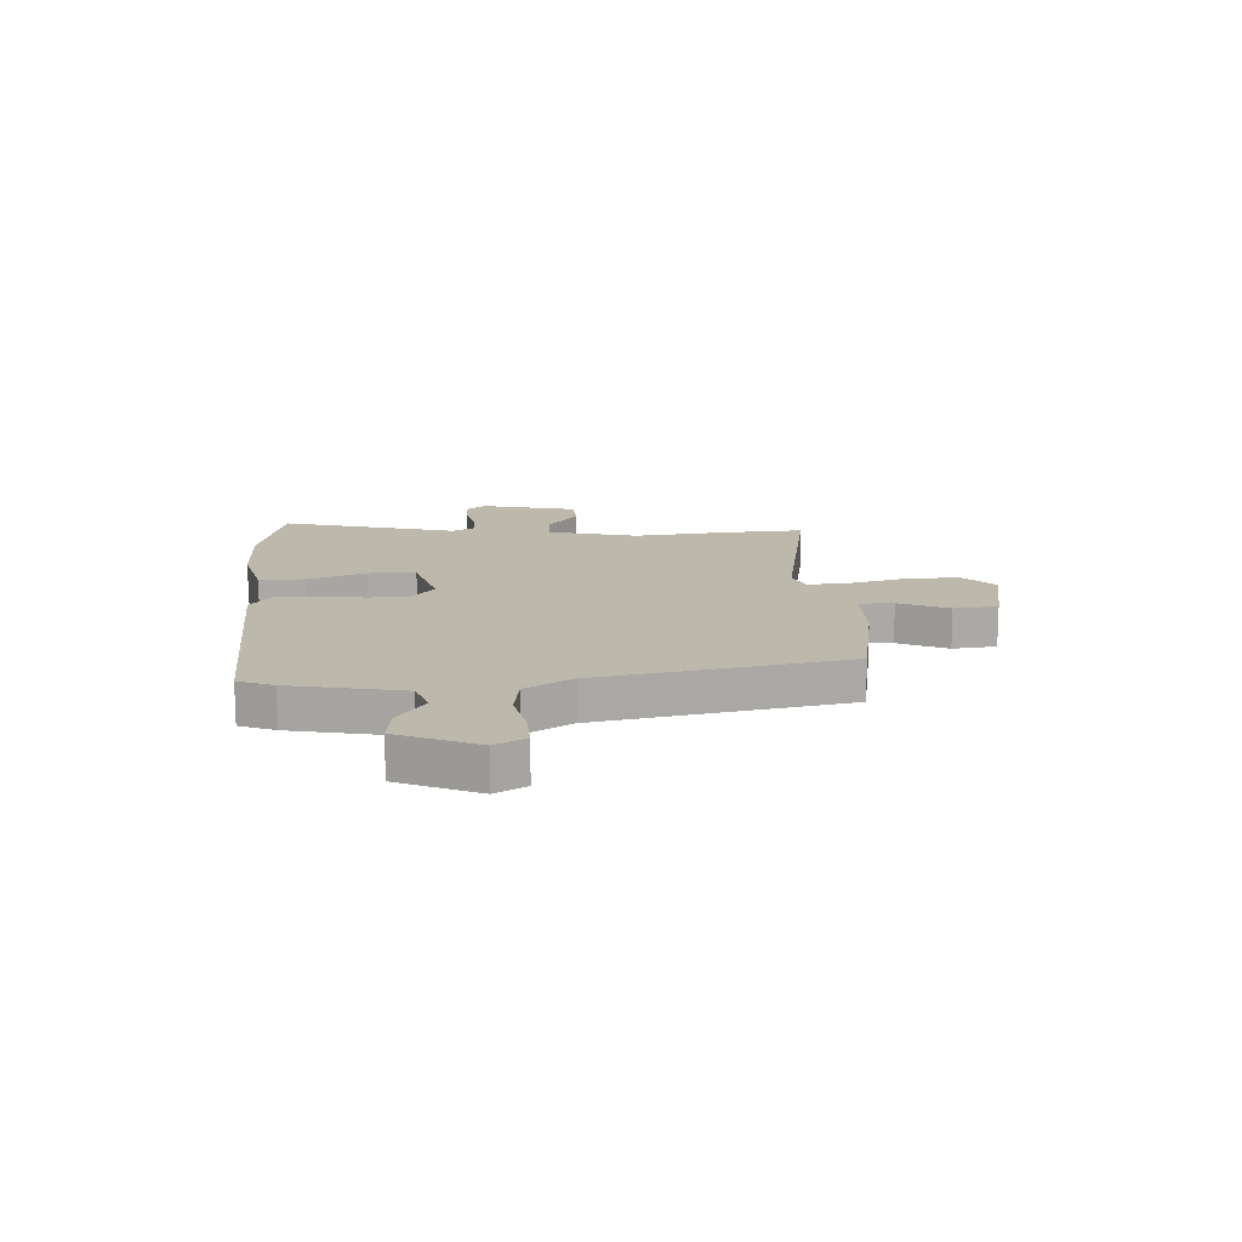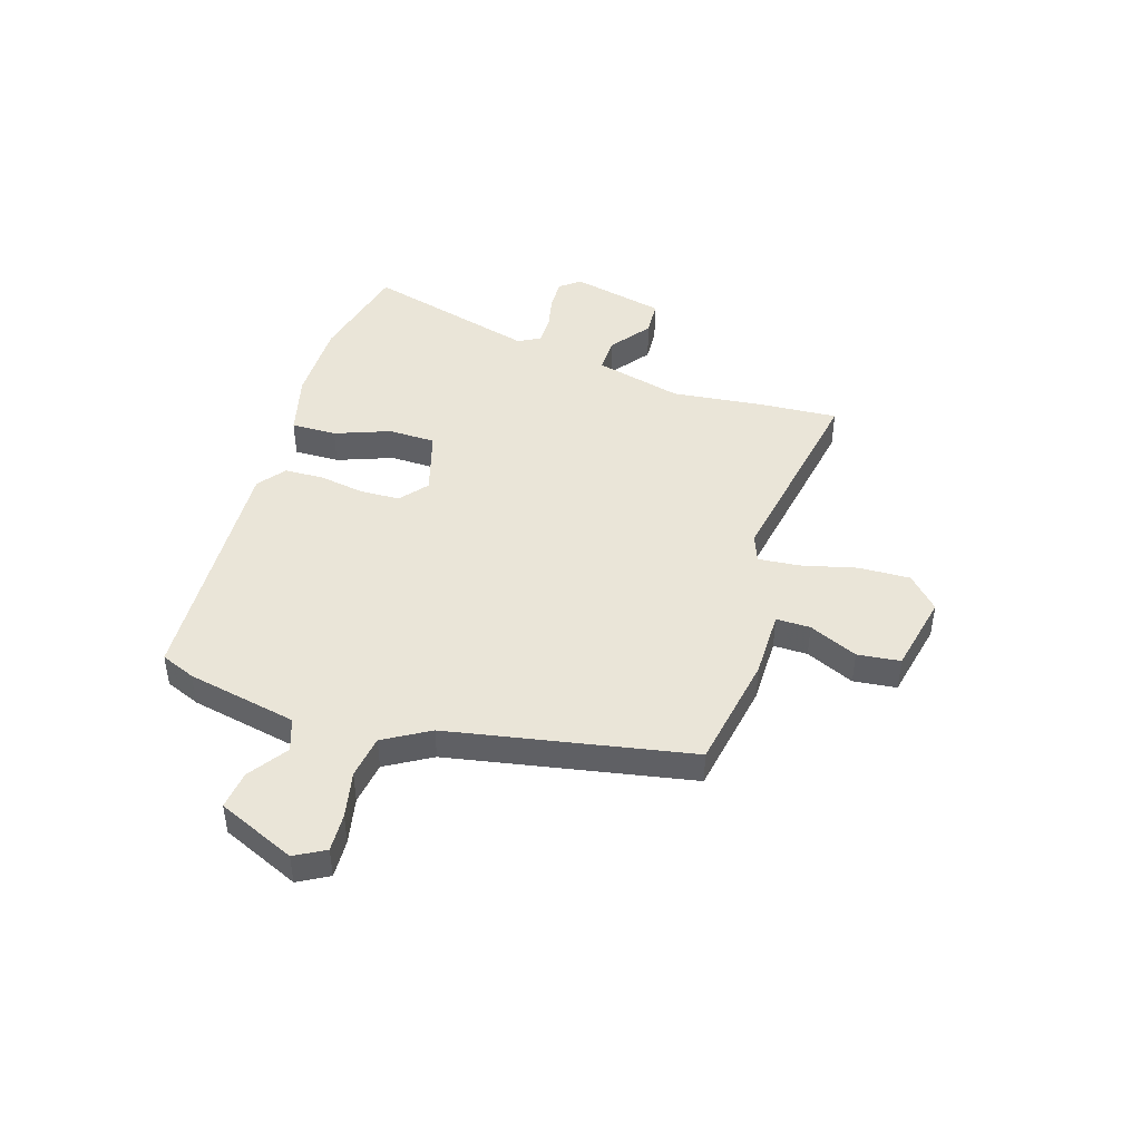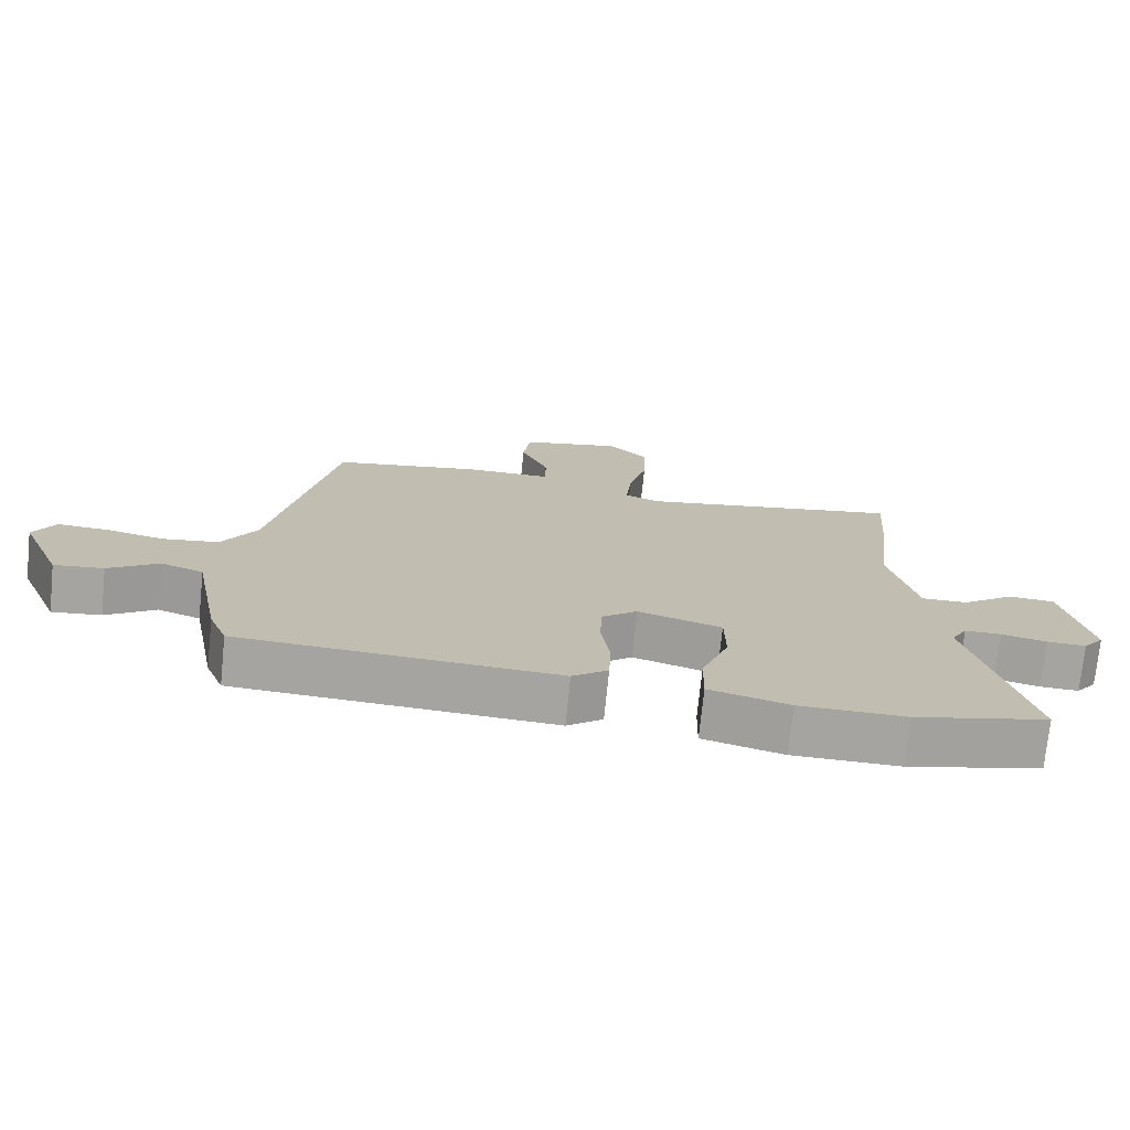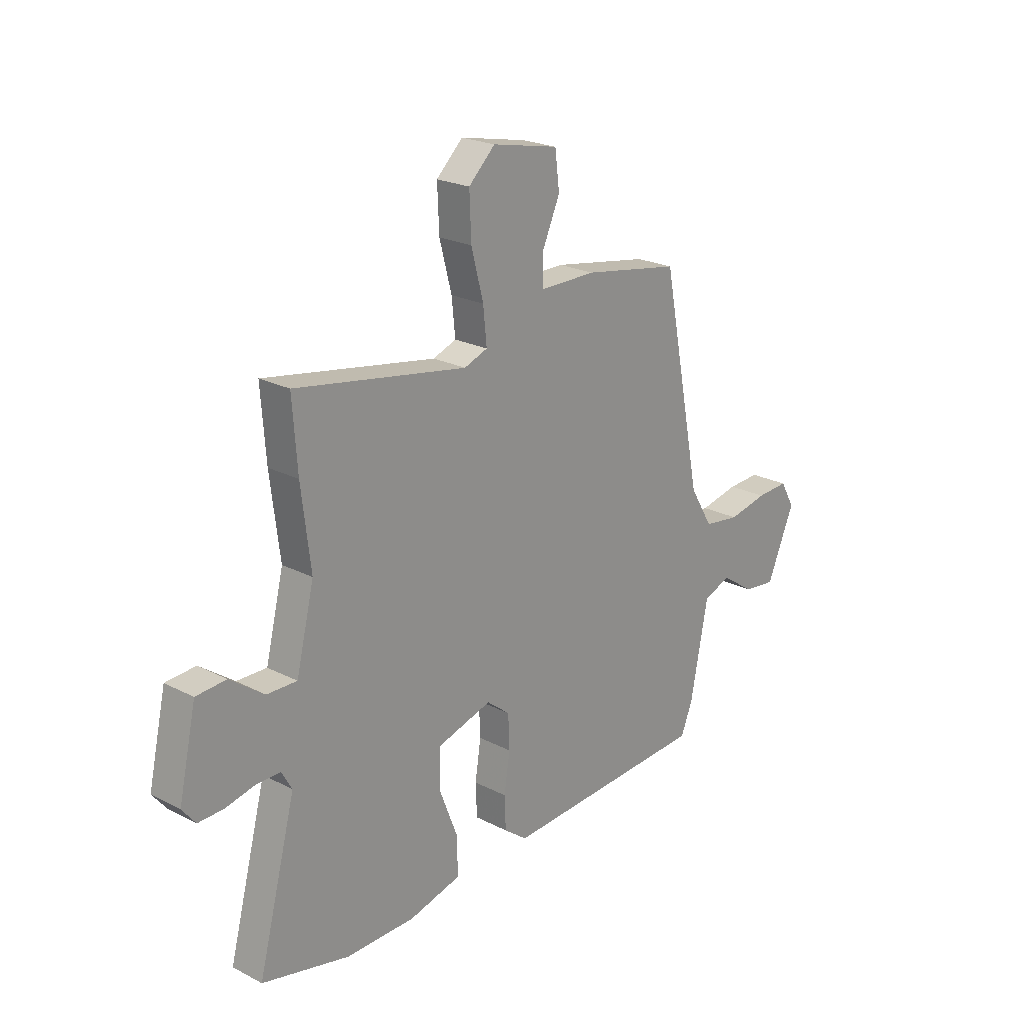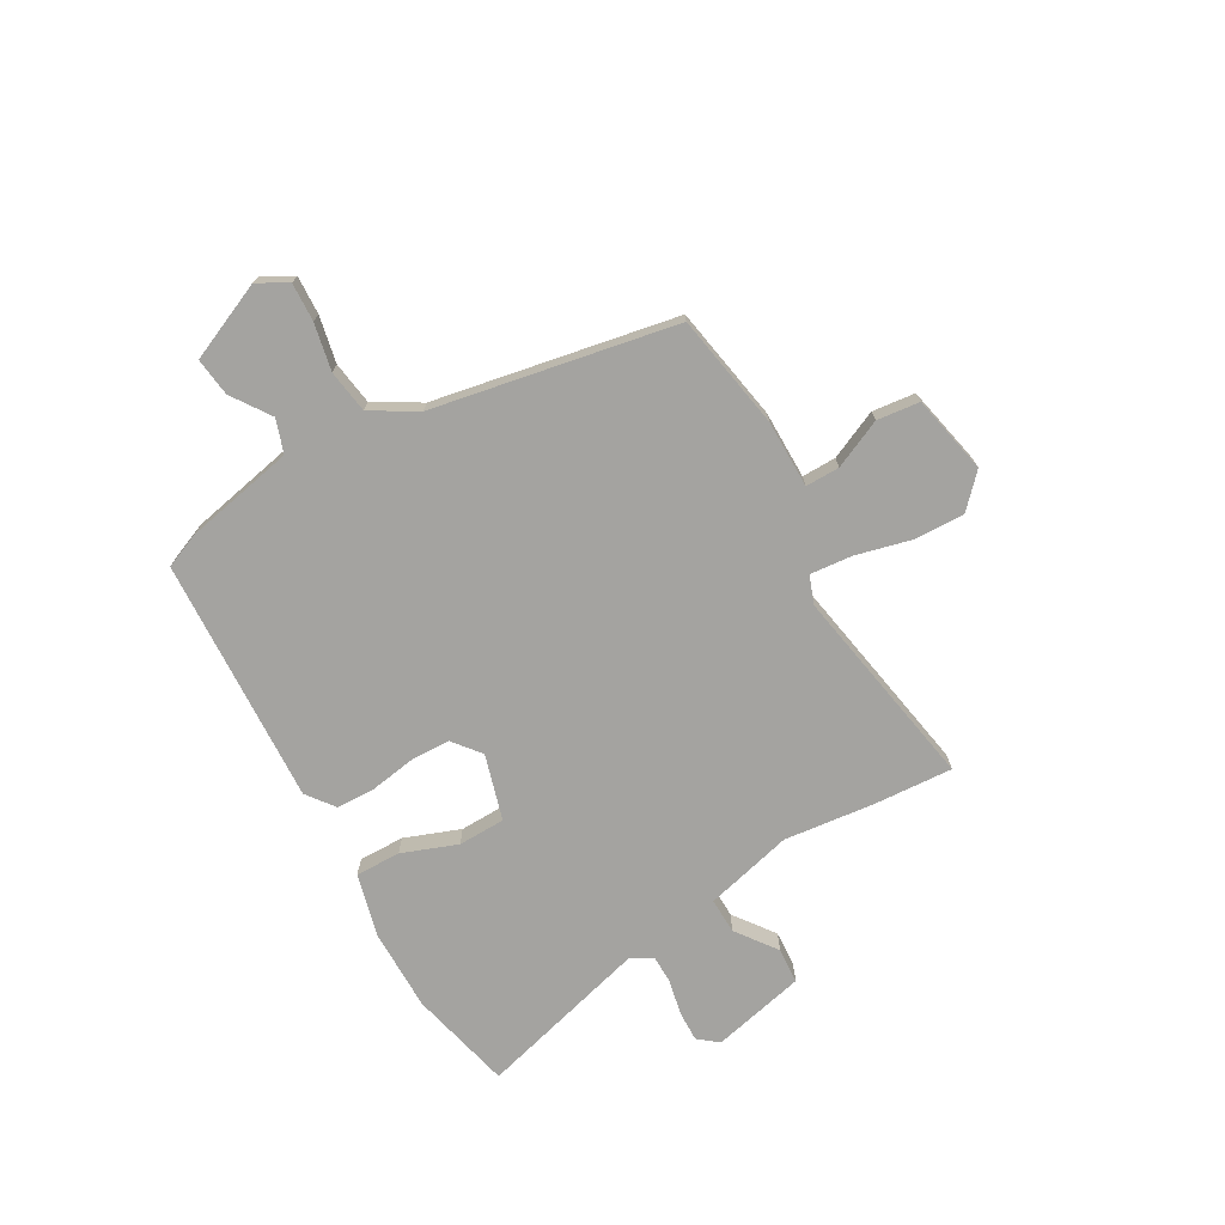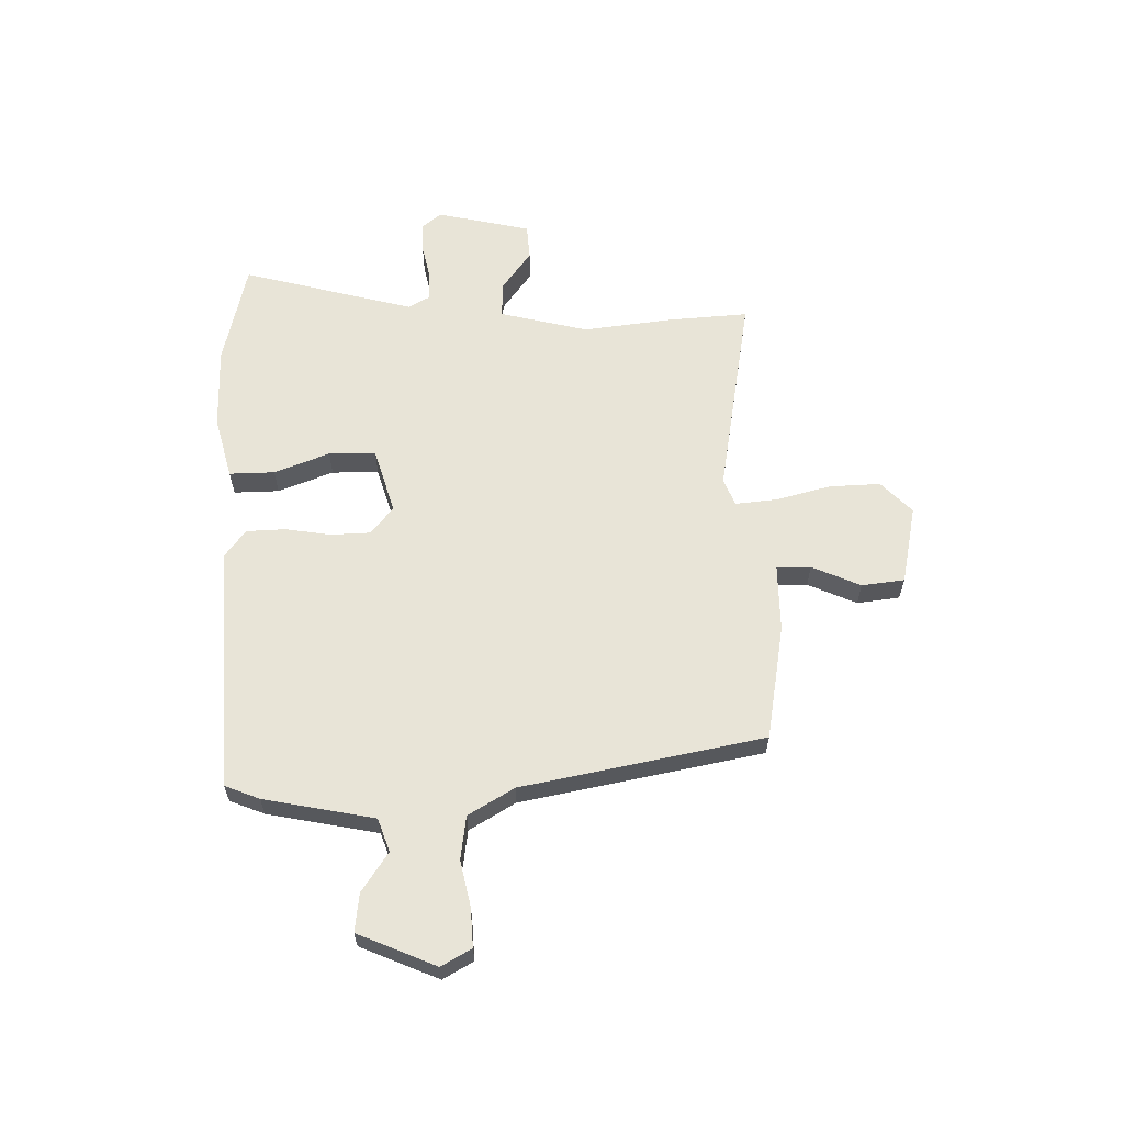
<metadata>
{"format":"obj","ext":"obj","renderer":"f3d","projection":"perspective","resolution":1024,"background":"white","views":[{"elev":14.7,"azim":-92.8,"up":"+Y"},{"elev":45.0,"azim":-72.0,"up":"+Y"},{"elev":-73.4,"azim":-5.8,"up":"+Z"},{"elev":22.3,"azim":131.8,"up":"+Z"},{"elev":-72.9,"azim":-59.7,"up":"+Y"},{"elev":61.3,"azim":-90.9,"up":"+Y"}]}
</metadata>
<code>
v 0.501 0.07 0.517
v 0.49 0.07 0.369
v 0.469 0.07 0.199
v 0.509 0.07 0.034
v 0.576 0.07 0.035
v 0.652 0.07 0.09
v 0.719 0.07 0.085
v 0.758 0.07 -0.091
v 0.728 0.07 -0.128
v 0.671 0.07 -0.126
v 0.605 0.07 -0.111
v 0.552 0.07 -0.111
v 0.529 0.07 -0.151
v 0.613 0.07 -0.474
v 0.419 0.07 -0.518
v 0.264 0.07 -0.516
v 0.147 0.07 -0.485
v 0.149 0.07 -0.4
v 0.189 0.07 -0.297
v 0.188 0.07 -0.209
v 0.066 0.07 -0.172
v 0.014 0.07 -0.213
v 0.011 0.07 -0.288
v 0.024 0.07 -0.373
v 0.021 0.07 -0.446
v -0.031 0.07 -0.485
v -0.493 0.07 -0.457
v -0.519 0.07 -0.392
v -0.559 0.07 -0.185
v -0.621 0.07 -0.163
v -0.694 0.07 -0.212
v -0.766 0.07 -0.22
v -0.828 0.07 -0.074
v -0.796 0.07 -0.018
v -0.724 0.07 -0.022
v -0.637 0.07 -0.041
v -0.556 0.07 -0.03
v -0.505 0.07 0.055
v -0.415 0.07 0.507
v -0.199 0.07 0.543
v -0.072 0.07 0.542
v -0.072 0.07 0.606
v -0.112 0.07 0.697
v -0.102 0.07 0.777
v 0.046 0.07 0.807
v 0.105 0.07 0.75
v 0.101 0.07 0.654
v 0.074 0.07 0.551
v 0.066 0.07 0.473
v 0.118 0.07 0.453
v 0.501 0 0.517
v 0.49 0 0.369
v 0.469 0 0.199
v 0.509 0 0.034
v 0.576 0 0.035
v 0.652 0 0.09
v 0.719 0 0.085
v 0.758 0 -0.091
v 0.728 0 -0.128
v 0.671 0 -0.126
v 0.605 0 -0.111
v 0.552 0 -0.111
v 0.529 0 -0.151
v 0.613 0 -0.474
v 0.419 0 -0.518
v 0.264 0 -0.516
v 0.147 0 -0.485
v 0.149 0 -0.4
v 0.189 0 -0.297
v 0.188 0 -0.209
v 0.066 0 -0.172
v 0.014 0 -0.213
v 0.011 0 -0.288
v 0.024 0 -0.373
v 0.021 0 -0.446
v -0.031 0 -0.485
v -0.493 0 -0.457
v -0.519 0 -0.392
v -0.559 0 -0.185
v -0.621 0 -0.163
v -0.694 0 -0.212
v -0.766 0 -0.22
v -0.828 0 -0.074
v -0.796 0 -0.018
v -0.724 0 -0.022
v -0.637 0 -0.041
v -0.556 0 -0.03
v -0.505 0 0.055
v -0.415 0 0.507
v -0.199 0 0.543
v -0.072 0 0.542
v -0.072 0 0.606
v -0.112 0 0.697
v -0.102 0 0.777
v 0.046 0 0.807
v 0.105 0 0.75
v 0.101 0 0.654
v 0.074 0 0.551
v 0.066 0 0.473
v 0.118 0 0.453
f 46 47 48
f 45 46 48
f 44 45 48
f 43 44 48
f 42 43 48
f 41 42 48 49
f 40 41 49
f 39 40 49
f 38 39 49
f 37 38 49 50
f 34 35 36
f 33 34 36
f 32 33 36
f 31 32 36
f 30 31 36
f 29 30 36 37
f 28 29 37
f 27 28 37
f 26 27 37
f 25 26 37
f 24 25 37
f 23 24 37
f 22 23 37
f 1 2 3
f 50 1 3
f 37 50 3
f 22 37 3
f 21 22 3
f 17 18 19
f 16 17 19
f 15 16 19
f 14 15 19
f 13 14 19
f 12 13 19 20
f 9 10 11
f 8 9 11
f 7 8 11
f 6 7 11
f 5 6 11
f 4 5 11 12
f 20 21 3 4
f 4 12 20
f 98 97 96
f 98 96 95
f 98 95 94
f 98 94 93
f 98 93 92
f 99 98 92 91
f 99 91 90
f 99 90 89
f 99 89 88
f 100 99 88 87
f 86 85 84
f 86 84 83
f 86 83 82
f 86 82 81
f 86 81 80
f 87 86 80 79
f 87 79 78
f 87 78 77
f 87 77 76
f 87 76 75
f 87 75 74
f 87 74 73
f 87 73 72
f 53 52 51
f 53 51 100
f 53 100 87
f 53 87 72
f 53 72 71
f 69 68 67
f 69 67 66
f 69 66 65
f 69 65 64
f 69 64 63
f 70 69 63 62
f 61 60 59
f 61 59 58
f 61 58 57
f 61 57 56
f 61 56 55
f 62 61 55 54
f 54 53 71 70
f 70 62 54
f 1 51 52 2
f 2 52 53 3
f 3 53 54 4
f 4 54 55 5
f 5 55 56 6
f 6 56 57 7
f 7 57 58 8
f 8 58 59 9
f 9 59 60 10
f 10 60 61 11
f 11 61 62 12
f 12 62 63 13
f 13 63 64 14
f 14 64 65 15
f 15 65 66 16
f 16 66 67 17
f 17 67 68 18
f 18 68 69 19
f 19 69 70 20
f 20 70 71 21
f 21 71 72 22
f 22 72 73 23
f 23 73 74 24
f 24 74 75 25
f 25 75 76 26
f 26 76 77 27
f 27 77 78 28
f 28 78 79 29
f 29 79 80 30
f 30 80 81 31
f 31 81 82 32
f 32 82 83 33
f 33 83 84 34
f 34 84 85 35
f 35 85 86 36
f 36 86 87 37
f 37 87 88 38
f 38 88 89 39
f 39 89 90 40
f 40 90 91 41
f 41 91 92 42
f 42 92 93 43
f 43 93 94 44
f 44 94 95 45
f 45 95 96 46
f 46 96 97 47
f 47 97 98 48
f 48 98 99 49
f 49 99 100 50
f 50 100 51 1

</code>
